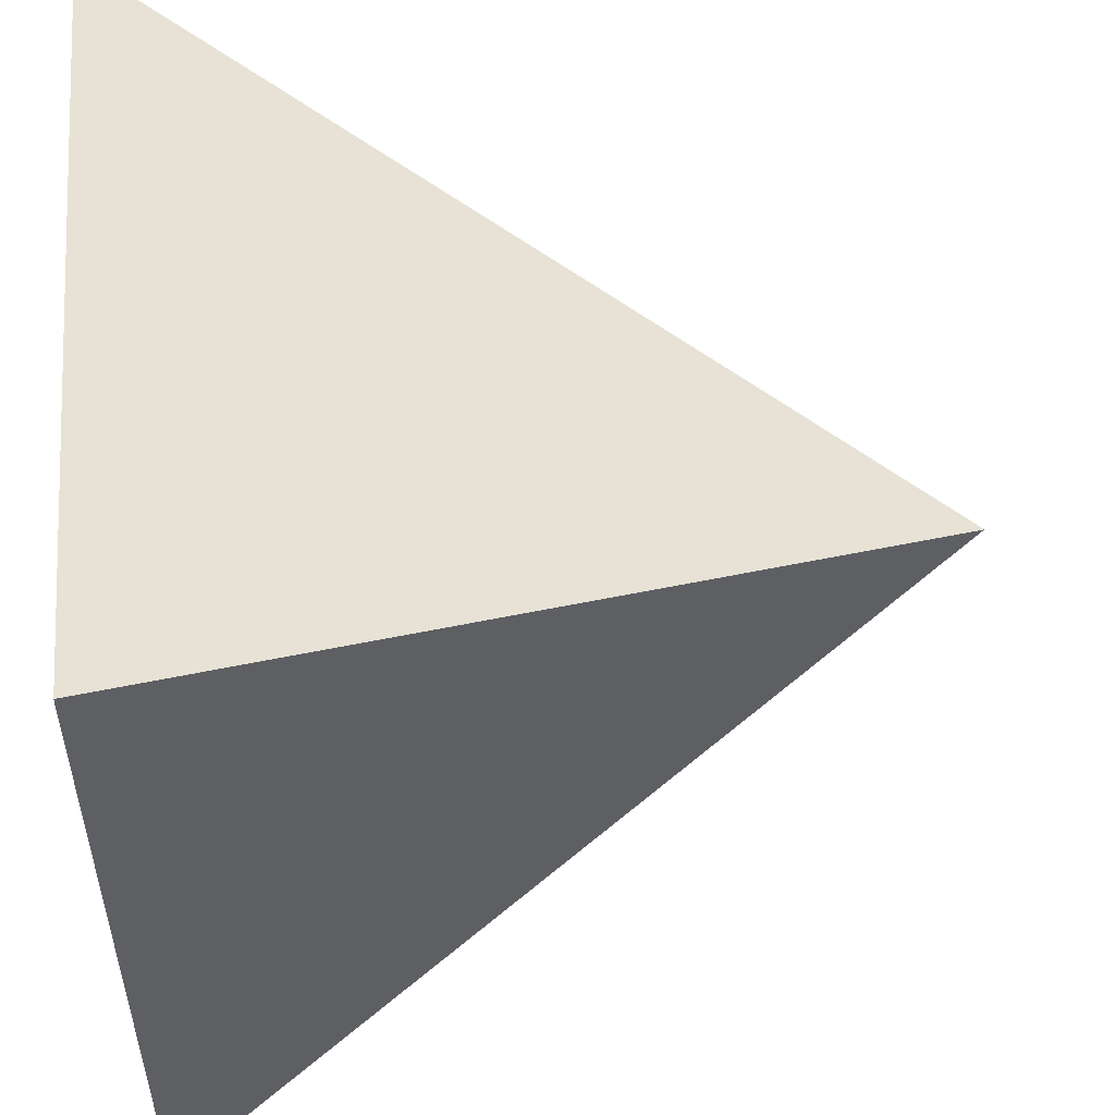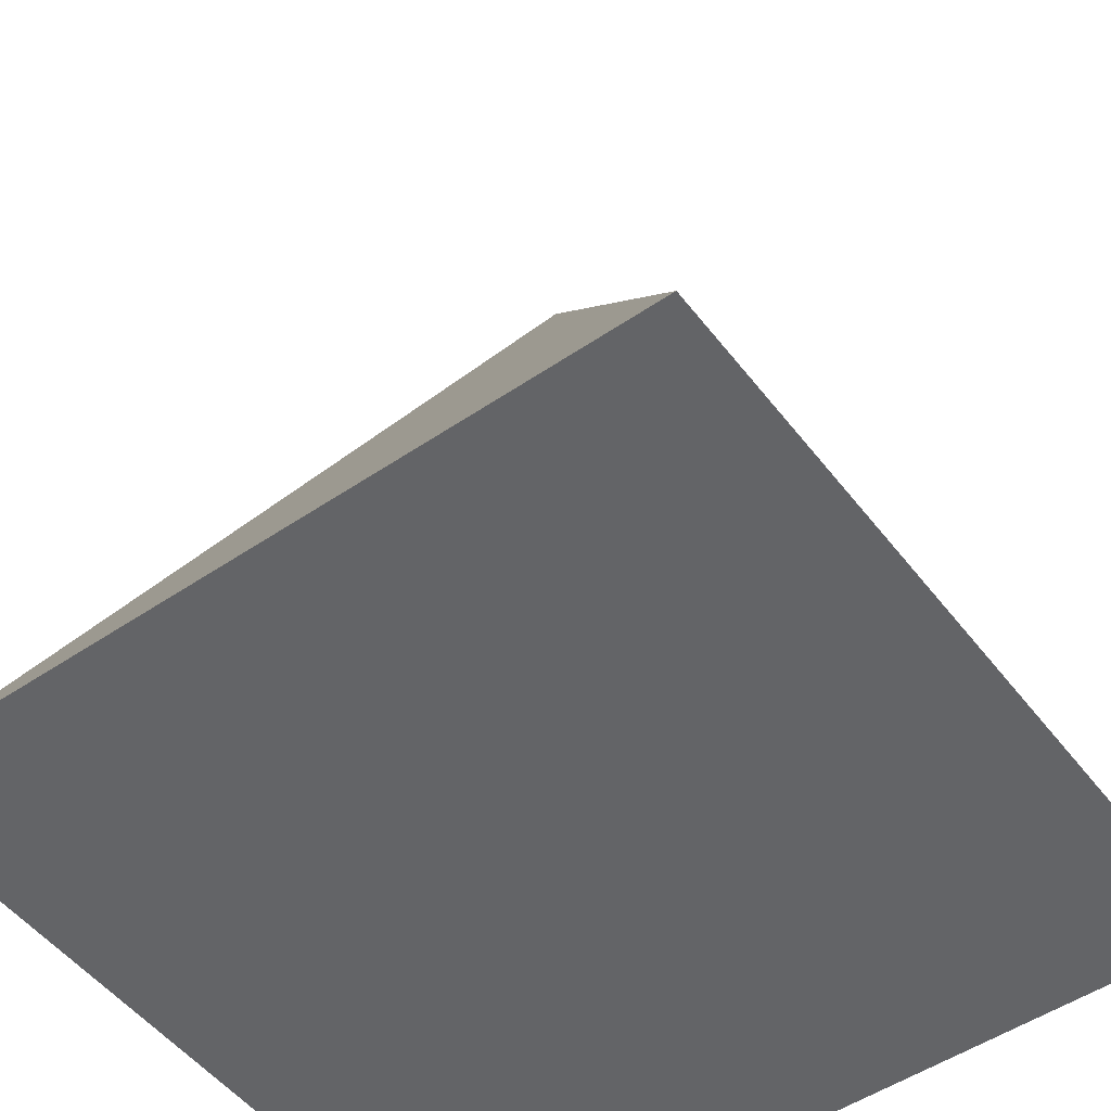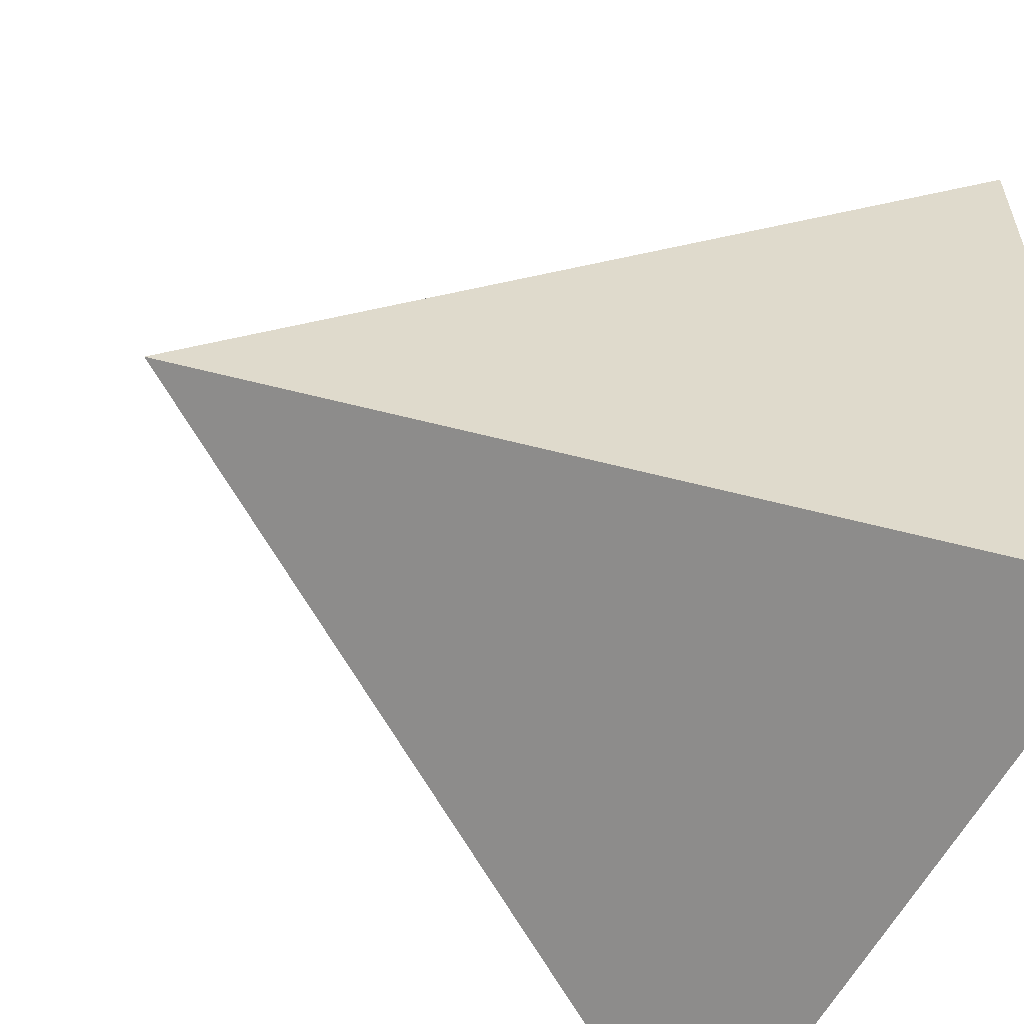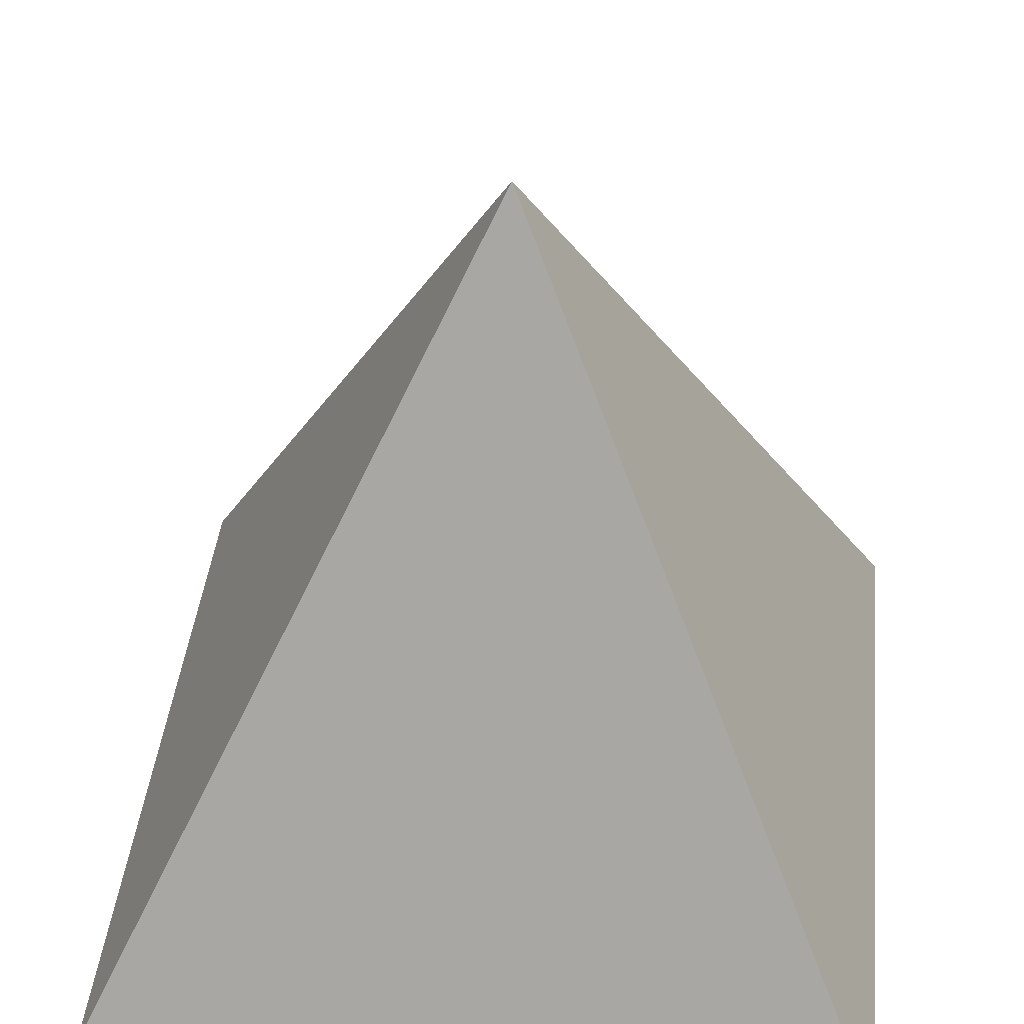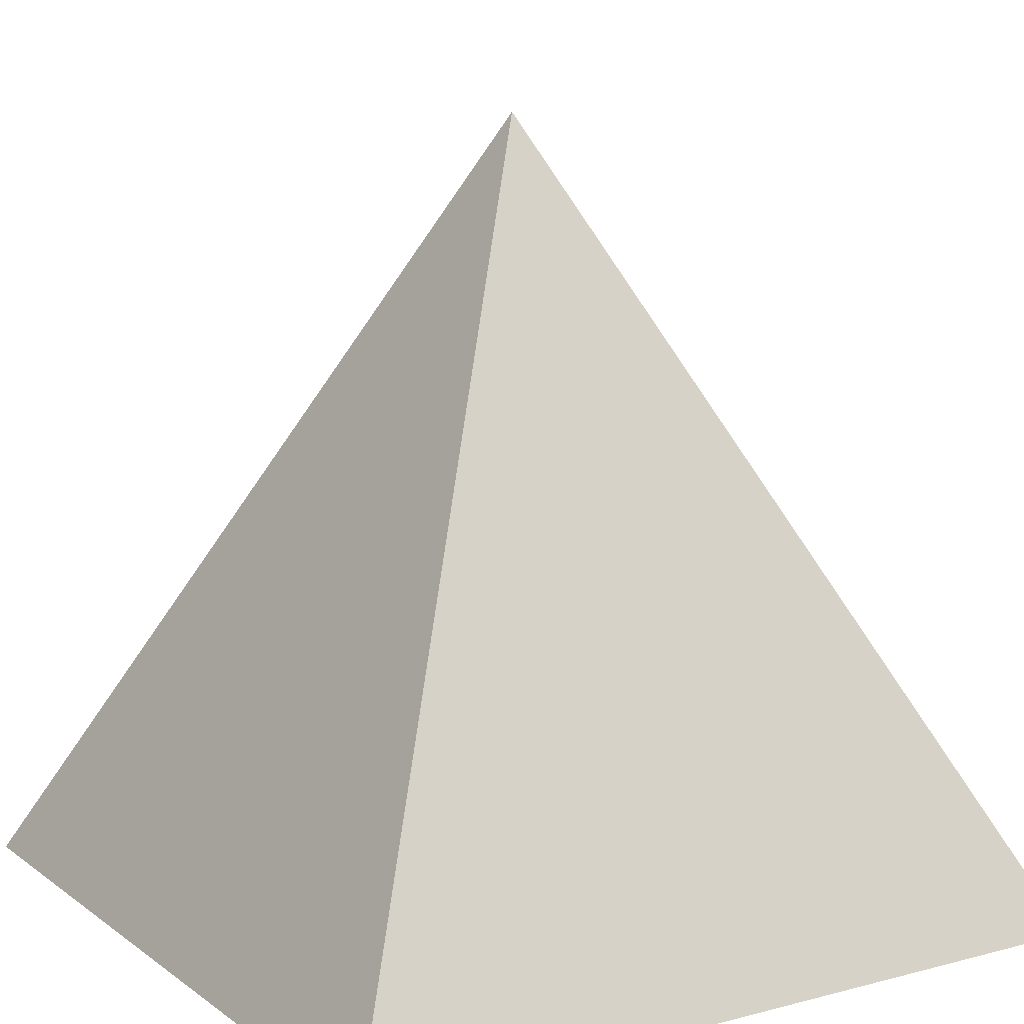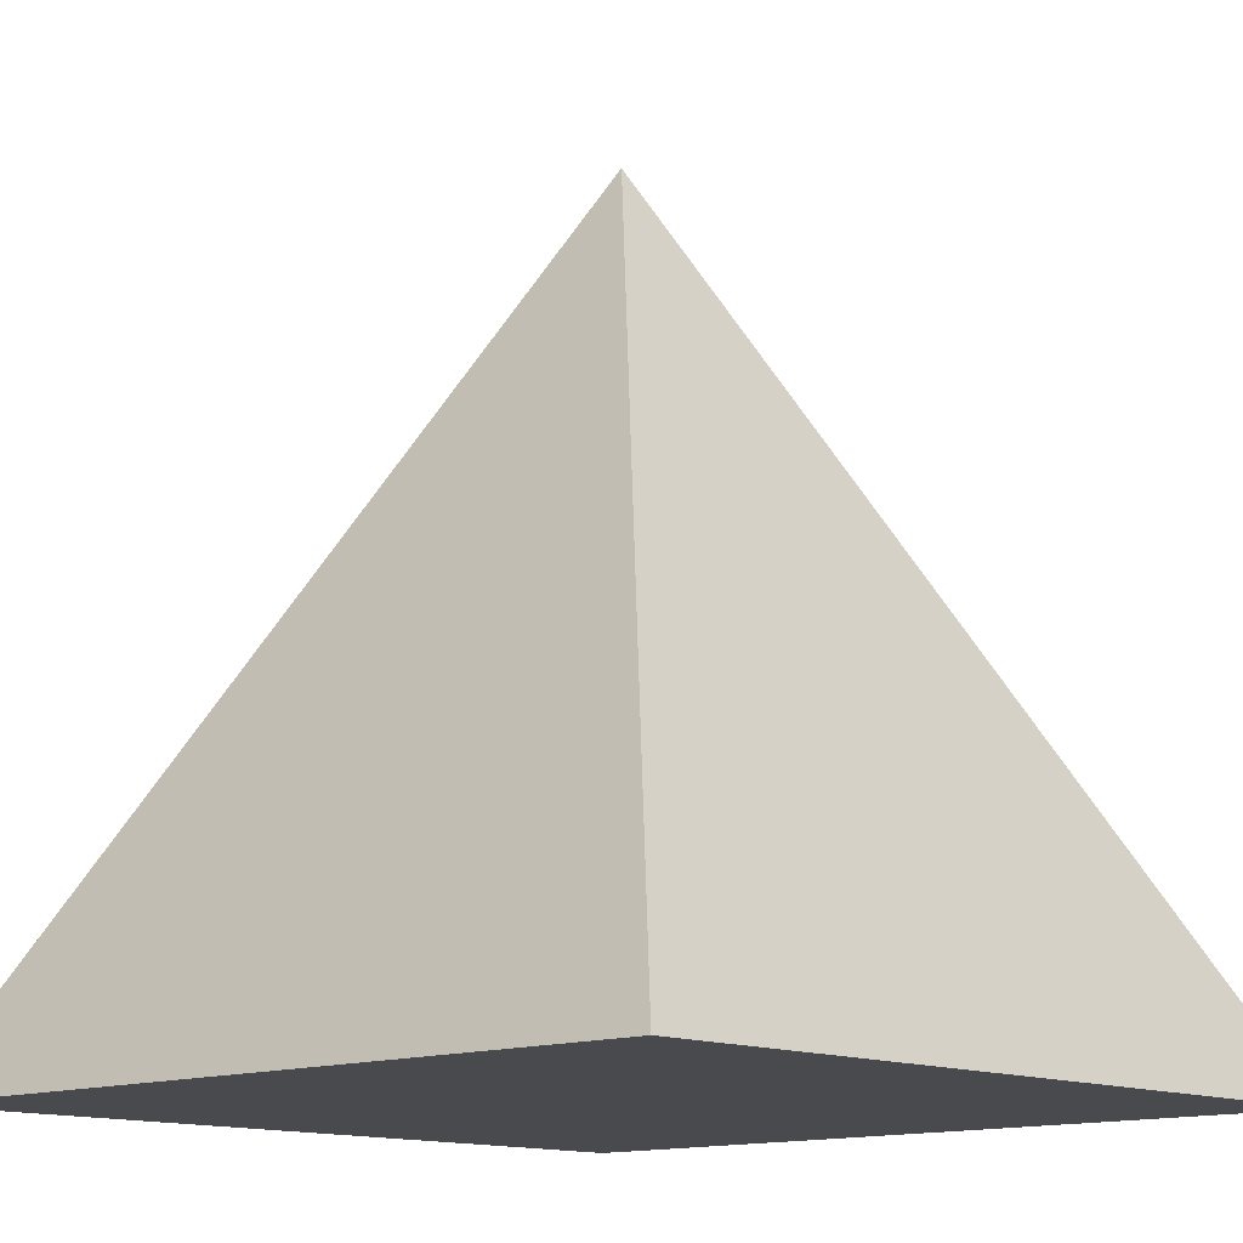
<metadata>
{"format":"obj","ext":"obj","renderer":"f3d","projection":"perspective","resolution":1024,"background":"white","views":[{"elev":52.9,"azim":85.3,"up":"+Z"},{"elev":-51.2,"azim":-143.6,"up":"+Y"},{"elev":-57.5,"azim":-116.6,"up":"+Z"},{"elev":41.2,"azim":95.9,"up":"+Y"},{"elev":12.1,"azim":148.2,"up":"+Y"},{"elev":-13.1,"azim":-136.9,"up":"+Y"}]}
</metadata>
<code>
v  0 1 -0
v  -0.5 0 0.5
v  0.5 0 0.5
v  0.5 0 -0.5
v  -0.5 0 -0.5
v  0 0 -0
o Pyramid001
g Pyramid001
f 1 2 3
f 1 3 4
f 1 4 5
f 1 5 2
f 2 6 3
f 3 6 4
f 4 6 5
f 5 6 2

</code>
